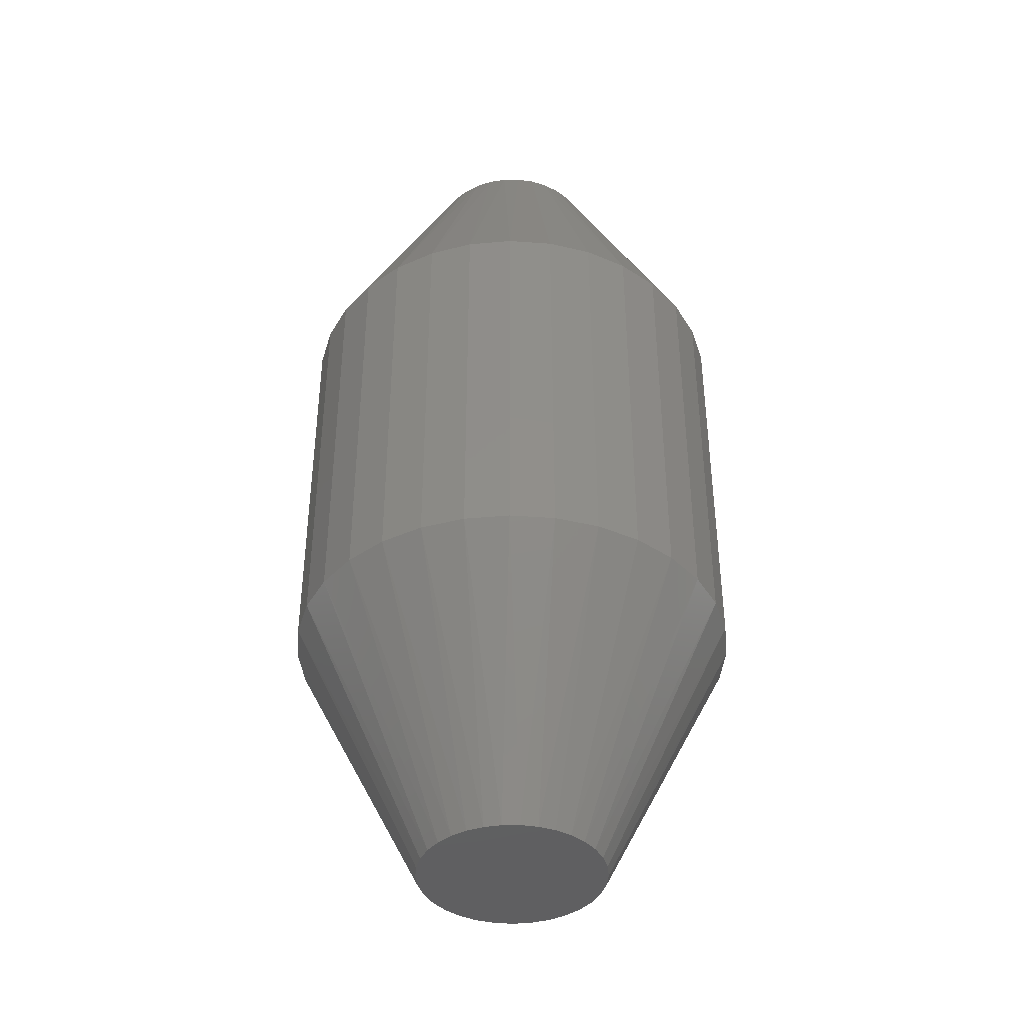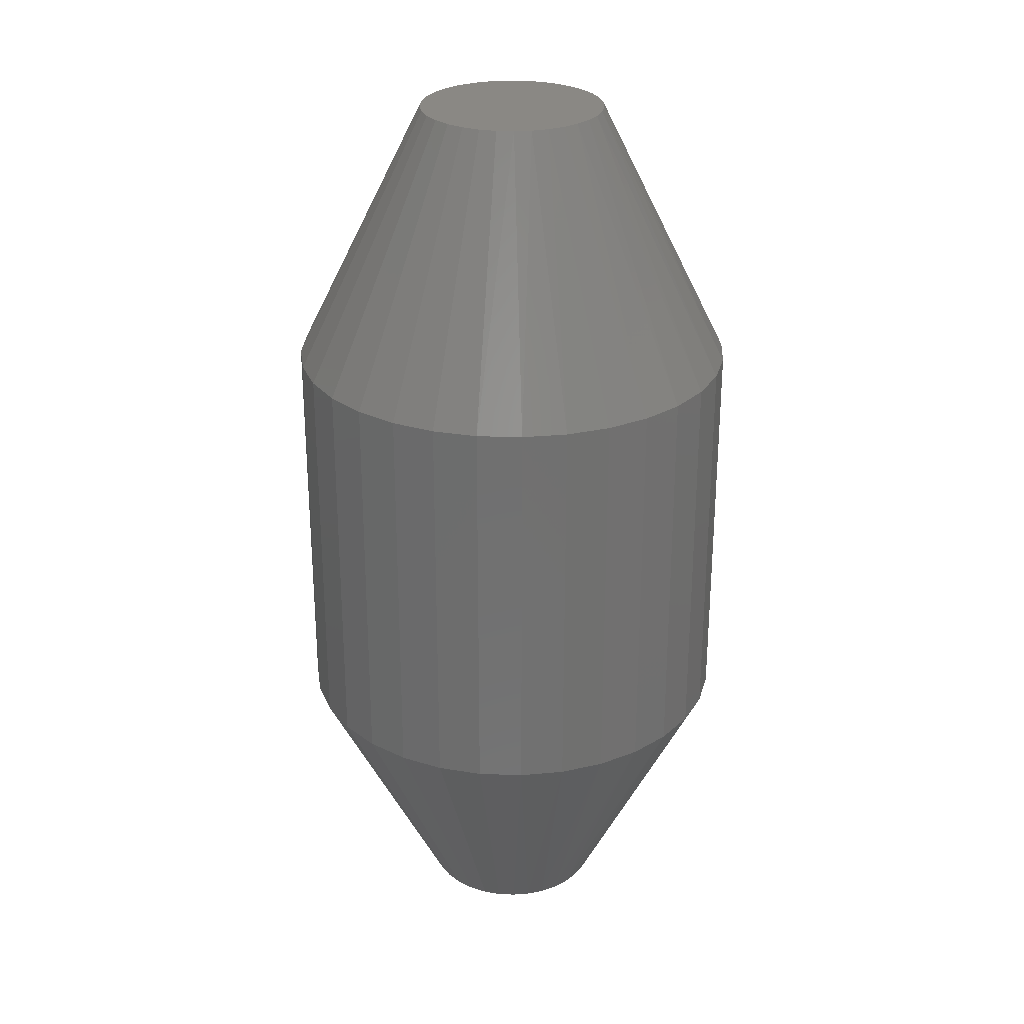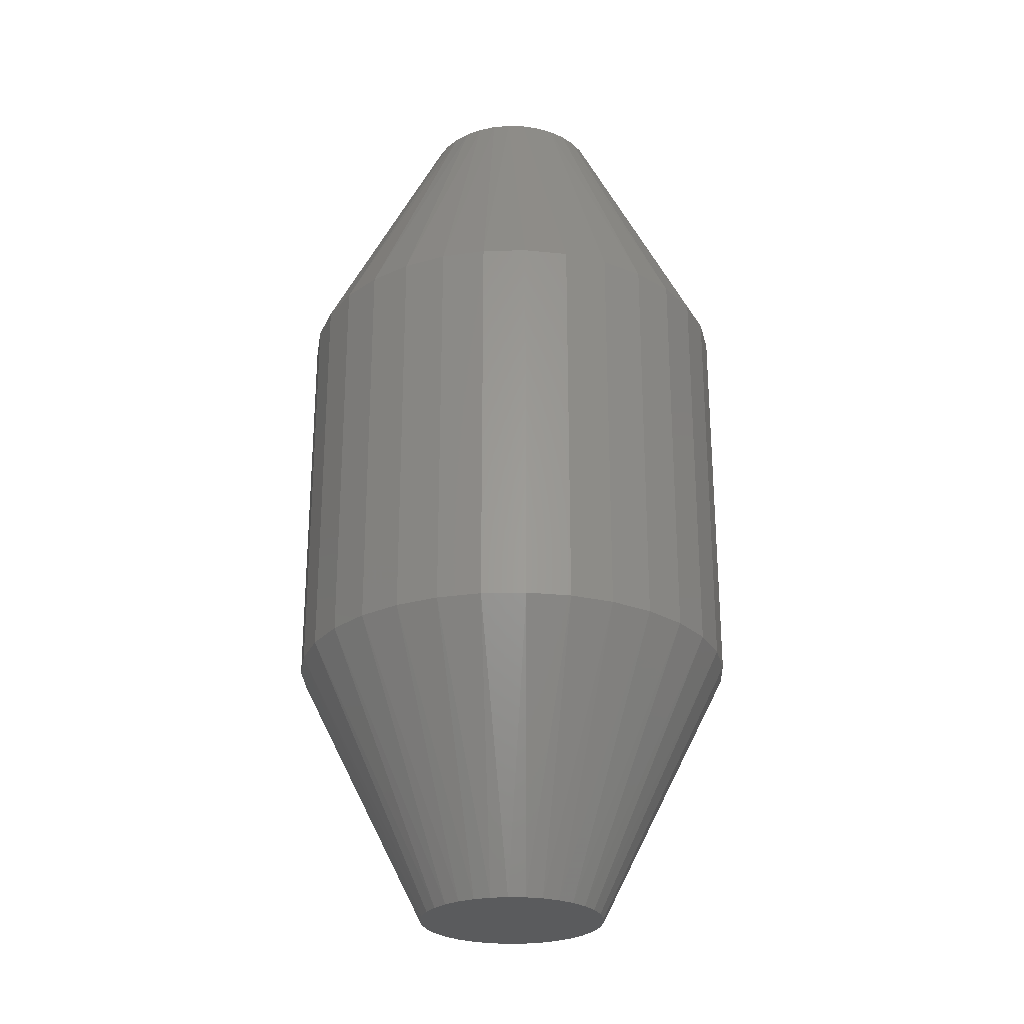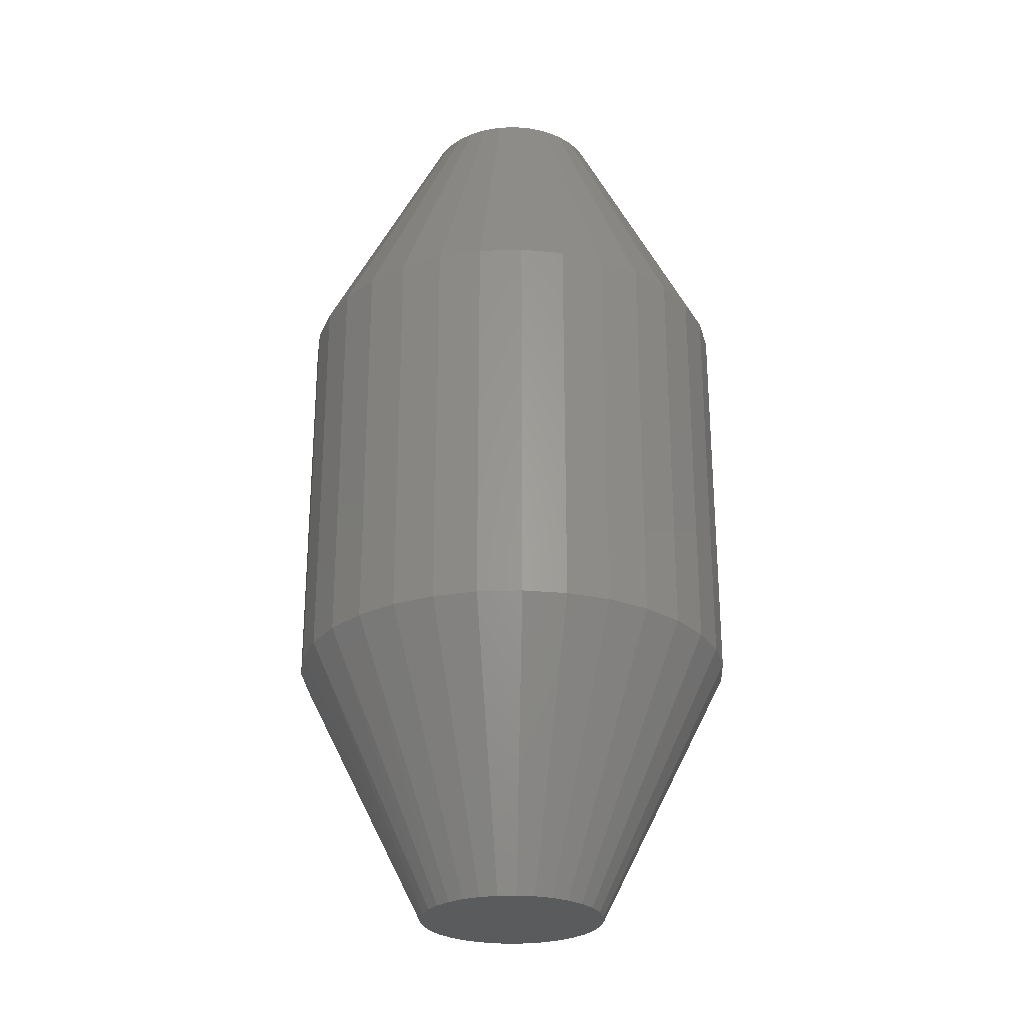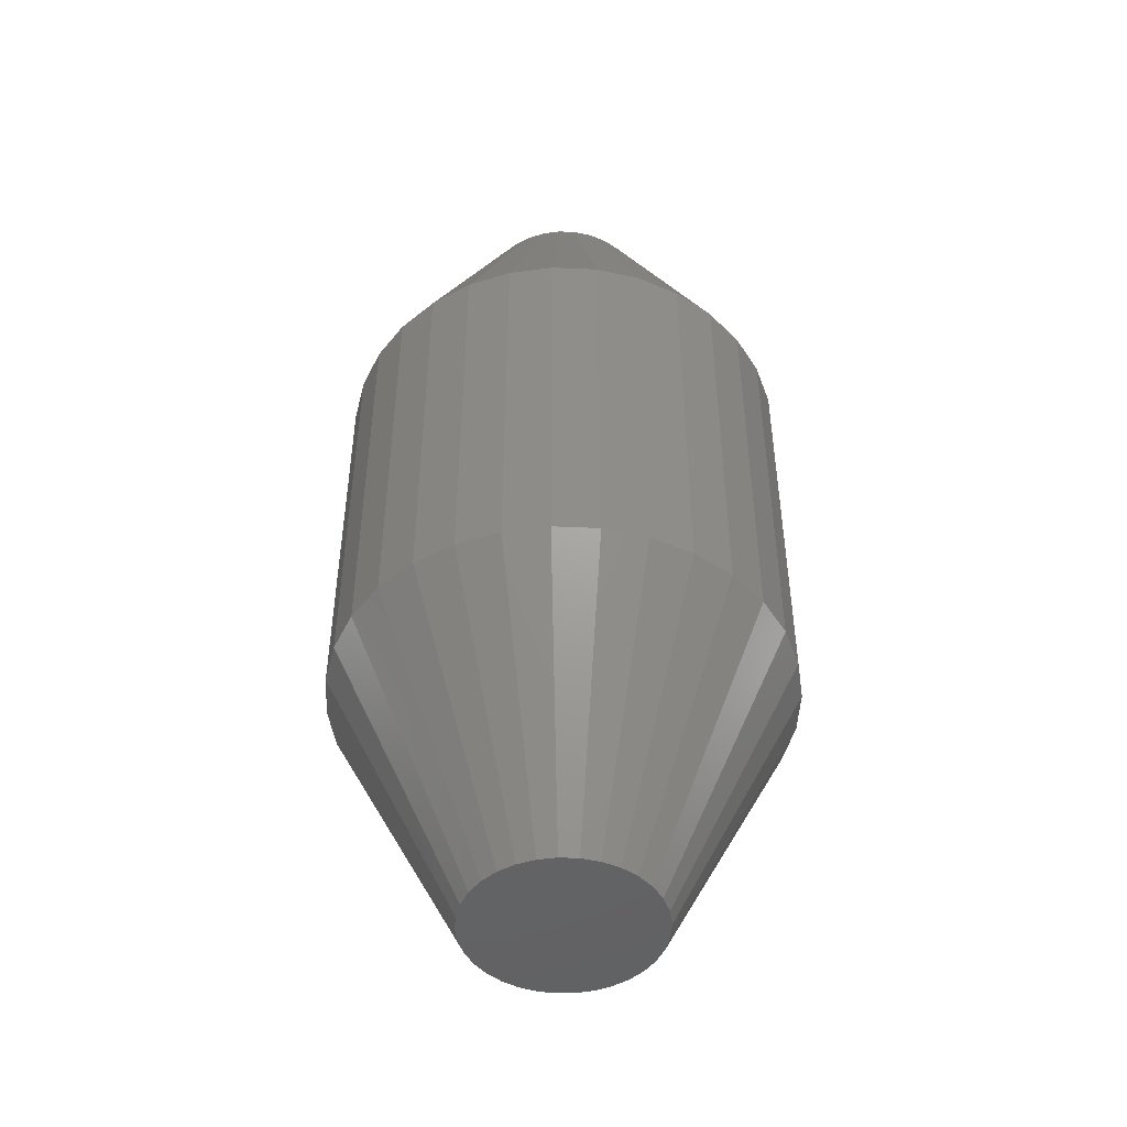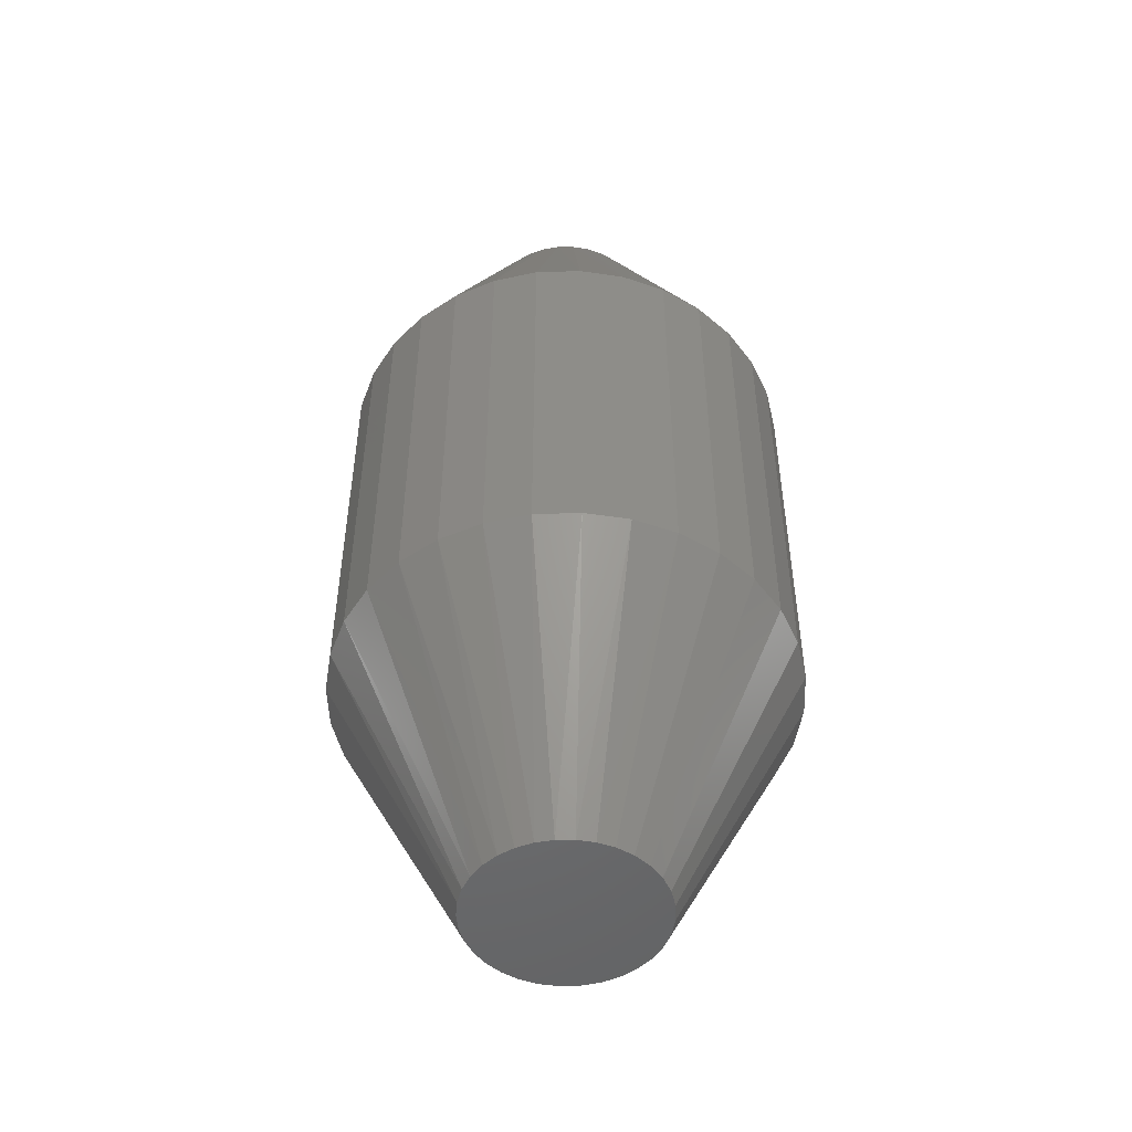
<metadata>
{"format":"stl","ext":"stl","renderer":"f3d","projection":"perspective","resolution":1024,"background":"white","views":[{"elev":-40.7,"azim":-179.4,"up":"+Z"},{"elev":27.4,"azim":110.0,"up":"+Z"},{"elev":-26.3,"azim":-172.3,"up":"+Z"},{"elev":-26.7,"azim":-58.8,"up":"+Z"},{"elev":-47.6,"azim":-19.7,"up":"+Z"},{"elev":-50.3,"azim":-116.1,"up":"+Z"}]}
</metadata>
<code>
# stl→obj: 130 verts, 256 faces
v -0.676 0.5625 0.03125
v -0.676 0.5625 0.07812
v -0.6765 0.5573 0.03125
v -0.6765 0.5573 0.07812
v -0.678 0.5523 0.03125
v -0.678 0.5523 0.07812
v -0.6805 0.5477 0.03125
v -0.6805 0.5477 0.07812
v -0.6838 0.5437 0.03125
v -0.6838 0.5437 0.07812
v -0.6878 0.5403 0.03125
v -0.6878 0.5403 0.07812
v -0.6924 0.5379 0.03125
v -0.6924 0.5379 0.07812
v -0.6974 0.5364 0.03125
v -0.6974 0.5364 0.07812
v -0.7026 0.5359 0.03125
v -0.7026 0.5359 0.07812
v -0.7078 0.5364 0.03125
v -0.7078 0.5364 0.07812
v -0.7128 0.5379 0.03125
v -0.7128 0.5379 0.07812
v -0.7174 0.5403 0.03125
v -0.7174 0.5403 0.07812
v -0.7215 0.5437 0.03125
v -0.7215 0.5437 0.07812
v -0.7248 0.5477 0.03125
v -0.7248 0.5477 0.07812
v -0.7272 0.5523 0.03125
v -0.7272 0.5523 0.07812
v -0.7288 0.5573 0.03125
v -0.7288 0.5573 0.07812
v -0.7293 0.5625 0.03125
v -0.7293 0.5625 0.07812
v -0.7288 0.5677 0.03125
v -0.7288 0.5677 0.07812
v -0.7272 0.5727 0.03125
v -0.7272 0.5727 0.07812
v -0.7248 0.5773 0.03125
v -0.7248 0.5773 0.07812
v -0.7215 0.5813 0.03125
v -0.7215 0.5813 0.07812
v -0.7174 0.5847 0.03125
v -0.7174 0.5847 0.07812
v -0.7128 0.5871 0.03125
v -0.7128 0.5871 0.07812
v -0.7078 0.5886 0.03125
v -0.7078 0.5886 0.07812
v -0.7026 0.5891 0.03125
v -0.7026 0.5891 0.07812
v -0.6974 0.5886 0.03125
v -0.6974 0.5886 0.07812
v -0.6924 0.5871 0.03125
v -0.6924 0.5871 0.07812
v -0.6878 0.5847 0.03125
v -0.6878 0.5847 0.07812
v -0.6838 0.5813 0.03125
v -0.6838 0.5813 0.07812
v -0.6805 0.5773 0.03125
v -0.6805 0.5773 0.07812
v -0.678 0.5727 0.03125
v -0.678 0.5727 0.07812
v -0.6765 0.5677 0.03125
v -0.6765 0.5677 0.07812
v -0.7108 0.5699 0.1094
v -0.712 0.5683 0.1094
v -0.6945 0.5699 0.1094
v -0.6933 0.5683 0.1094
v -0.7129 0.5665 0.1094
v -0.6924 0.5665 0.1094
v -0.6925 0.5583 0.1094
v -0.7118 0.5564 0.1094
v -0.6935 0.5564 0.1094
v -0.7104 0.5547 0.1094
v -0.6948 0.5547 0.1094
v -0.7088 0.5533 0.1094
v -0.696 0.5713 0.1094
v -0.6977 0.5724 0.1094
v -0.6996 0.5731 0.1094
v -0.7016 0.5735 0.1094
v -0.7036 0.5735 0.1094
v -0.7056 0.5731 0.1094
v -0.7075 0.5724 0.1094
v -0.7093 0.5713 0.1094
v -0.6965 0.5533 0.1094
v -0.7068 0.5523 0.1094
v -0.7048 0.5517 0.1094
v -0.7026 0.5515 0.1094
v -0.7005 0.5517 0.1094
v -0.6984 0.5523 0.1094
v -0.6918 0.5645 0.1094
v -0.7135 0.5645 0.1094
v -0.6916 0.5625 0.1094
v -0.7137 0.5625 0.1094
v -0.6918 0.5604 0.1094
v -0.7134 0.5604 0.1094
v -0.7128 0.5583 0.1094
v -0.6945 0.5699 0
v -0.712 0.5683 0
v -0.7108 0.5699 0
v -0.6933 0.5683 0
v -0.7129 0.5665 0
v -0.6924 0.5665 0
v -0.6935 0.5564 0
v -0.7118 0.5564 0
v -0.6925 0.5583 0
v -0.7104 0.5547 0
v -0.6948 0.5547 0
v -0.7088 0.5533 0
v -0.696 0.5713 0
v -0.7093 0.5713 0
v -0.7075 0.5724 0
v -0.7056 0.5731 0
v -0.7036 0.5735 0
v -0.7016 0.5735 0
v -0.6996 0.5731 0
v -0.6977 0.5724 0
v -0.6965 0.5533 0
v -0.6984 0.5523 0
v -0.7005 0.5517 0
v -0.7026 0.5515 0
v -0.7048 0.5517 0
v -0.7068 0.5523 0
v -0.7128 0.5583 0
v -0.7134 0.5604 0
v -0.6918 0.5604 0
v -0.7137 0.5625 0
v -0.6916 0.5625 0
v -0.7135 0.5645 0
v -0.6918 0.5645 0
f 1 2 3
f 3 2 4
f 3 4 5
f 5 4 6
f 5 6 7
f 7 6 8
f 7 8 9
f 9 8 10
f 9 10 11
f 11 10 12
f 11 12 13
f 13 12 14
f 13 14 15
f 15 14 16
f 15 16 17
f 17 16 18
f 17 18 19
f 19 18 20
f 19 20 21
f 21 20 22
f 21 22 23
f 23 22 24
f 23 24 25
f 25 24 26
f 25 26 27
f 27 26 28
f 27 28 29
f 29 28 30
f 29 30 31
f 31 30 32
f 31 32 33
f 33 32 34
f 33 34 35
f 35 34 36
f 35 36 37
f 37 36 38
f 37 38 39
f 39 38 40
f 39 40 41
f 41 40 42
f 41 42 43
f 43 42 44
f 43 44 45
f 45 44 46
f 45 46 47
f 47 46 48
f 47 48 49
f 49 48 50
f 49 50 51
f 51 50 52
f 51 52 53
f 53 52 54
f 53 54 55
f 55 54 56
f 55 56 57
f 57 56 58
f 57 58 59
f 59 58 60
f 59 60 61
f 61 60 62
f 61 62 63
f 63 62 64
f 63 64 1
f 1 64 2
f 65 66 67
f 67 66 68
f 66 69 68
f 68 69 70
f 71 72 73
f 72 74 73
f 73 74 75
f 74 76 75
f 77 78 79
f 77 79 80
f 77 80 81
f 77 81 82
f 77 82 83
f 77 83 84
f 77 84 65
f 77 65 67
f 85 75 76
f 85 76 86
f 85 86 87
f 85 87 88
f 85 88 89
f 85 89 90
f 70 69 91
f 91 69 92
f 91 92 93
f 93 92 94
f 93 94 95
f 95 94 96
f 95 96 71
f 71 96 97
f 71 97 72
f 93 95 2
f 95 4 2
f 34 32 94
f 32 96 94
f 32 30 97
f 96 32 97
f 30 28 72
f 97 30 72
f 28 26 74
f 72 28 74
f 26 24 76
f 74 26 76
f 24 22 86
f 76 24 86
f 22 20 87
f 86 22 87
f 20 18 88
f 87 20 88
f 18 16 89
f 88 18 89
f 16 14 90
f 89 16 90
f 14 12 85
f 90 14 85
f 12 10 75
f 85 12 75
f 10 8 73
f 75 10 73
f 8 6 71
f 73 8 71
f 95 6 4
f 71 6 95
f 94 92 34
f 92 36 34
f 2 64 93
f 64 91 93
f 64 62 70
f 91 64 70
f 62 60 68
f 70 62 68
f 60 58 67
f 68 60 67
f 58 56 77
f 67 58 77
f 56 54 78
f 77 56 78
f 54 52 79
f 78 54 79
f 52 50 80
f 79 52 80
f 82 81 48
f 81 50 48
f 80 50 81
f 83 82 46
f 82 48 46
f 84 83 44
f 83 46 44
f 65 84 42
f 84 44 42
f 66 65 40
f 65 42 40
f 69 66 38
f 66 40 38
f 69 36 92
f 69 38 36
f 98 99 100
f 101 99 98
f 101 102 99
f 103 102 101
f 104 105 106
f 104 107 105
f 108 107 104
f 108 109 107
f 110 98 100
f 110 100 111
f 110 111 112
f 110 112 113
f 110 113 114
f 110 114 115
f 110 115 116
f 110 116 117
f 118 119 120
f 118 120 121
f 118 121 122
f 118 122 123
f 118 123 109
f 118 109 108
f 105 124 106
f 106 124 125
f 106 125 126
f 126 125 127
f 126 127 128
f 128 127 129
f 128 129 130
f 130 129 102
f 130 102 103
f 127 31 33
f 127 125 31
f 1 126 128
f 1 3 126
f 124 29 31
f 124 31 125
f 105 27 29
f 105 29 124
f 107 25 27
f 107 27 105
f 109 23 25
f 109 25 107
f 123 21 23
f 123 23 109
f 122 19 21
f 122 21 123
f 121 17 19
f 121 19 122
f 120 15 17
f 120 17 121
f 119 13 15
f 119 15 120
f 118 11 13
f 118 13 119
f 108 9 11
f 108 11 118
f 104 7 9
f 104 9 108
f 106 5 7
f 106 7 104
f 3 5 126
f 126 5 106
f 128 63 1
f 128 130 63
f 33 129 127
f 33 35 129
f 103 61 63
f 103 63 130
f 101 59 61
f 101 61 103
f 98 57 59
f 98 59 101
f 110 55 57
f 110 57 98
f 117 53 55
f 117 55 110
f 116 51 53
f 116 53 117
f 115 49 51
f 115 51 116
f 47 114 113
f 47 49 114
f 114 49 115
f 45 113 112
f 45 47 113
f 43 112 111
f 43 45 112
f 41 111 100
f 41 43 111
f 39 100 99
f 39 41 100
f 37 99 102
f 37 39 99
f 129 35 102
f 35 37 102

</code>
